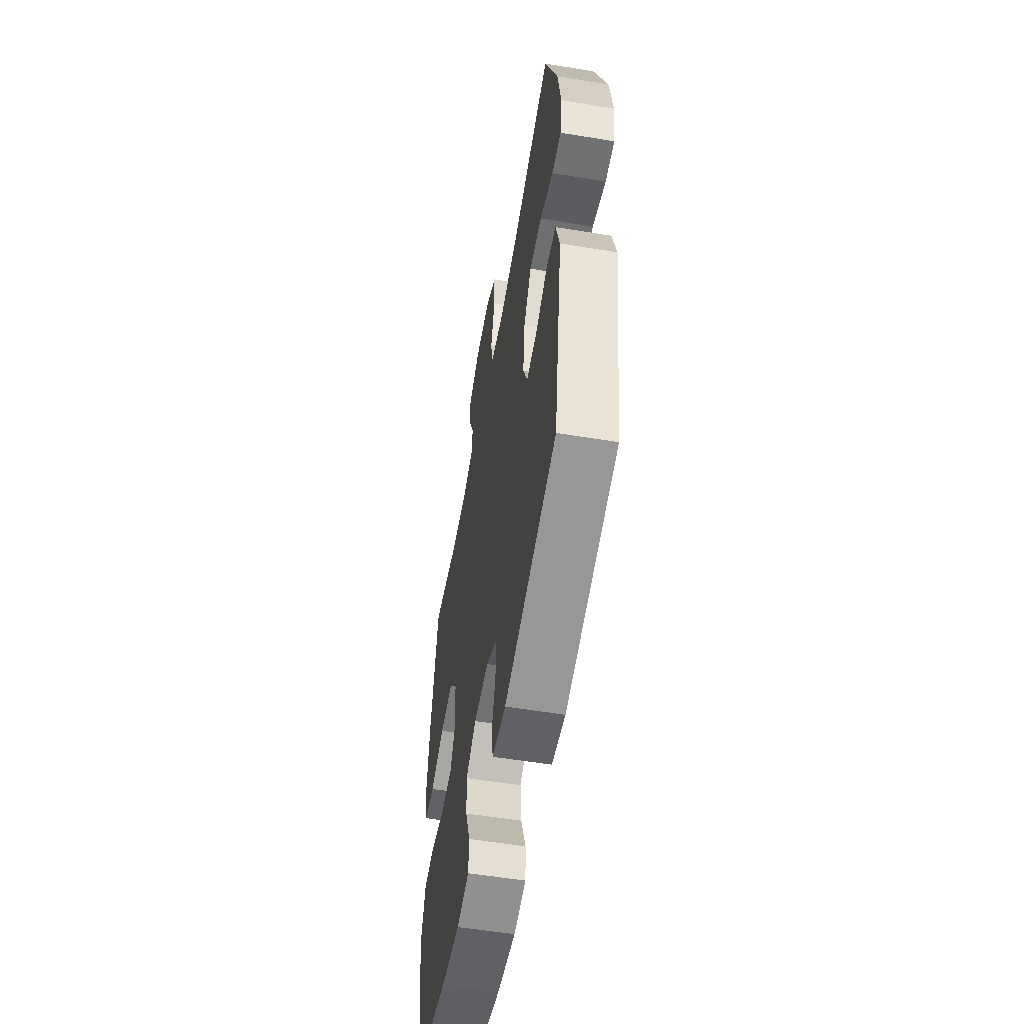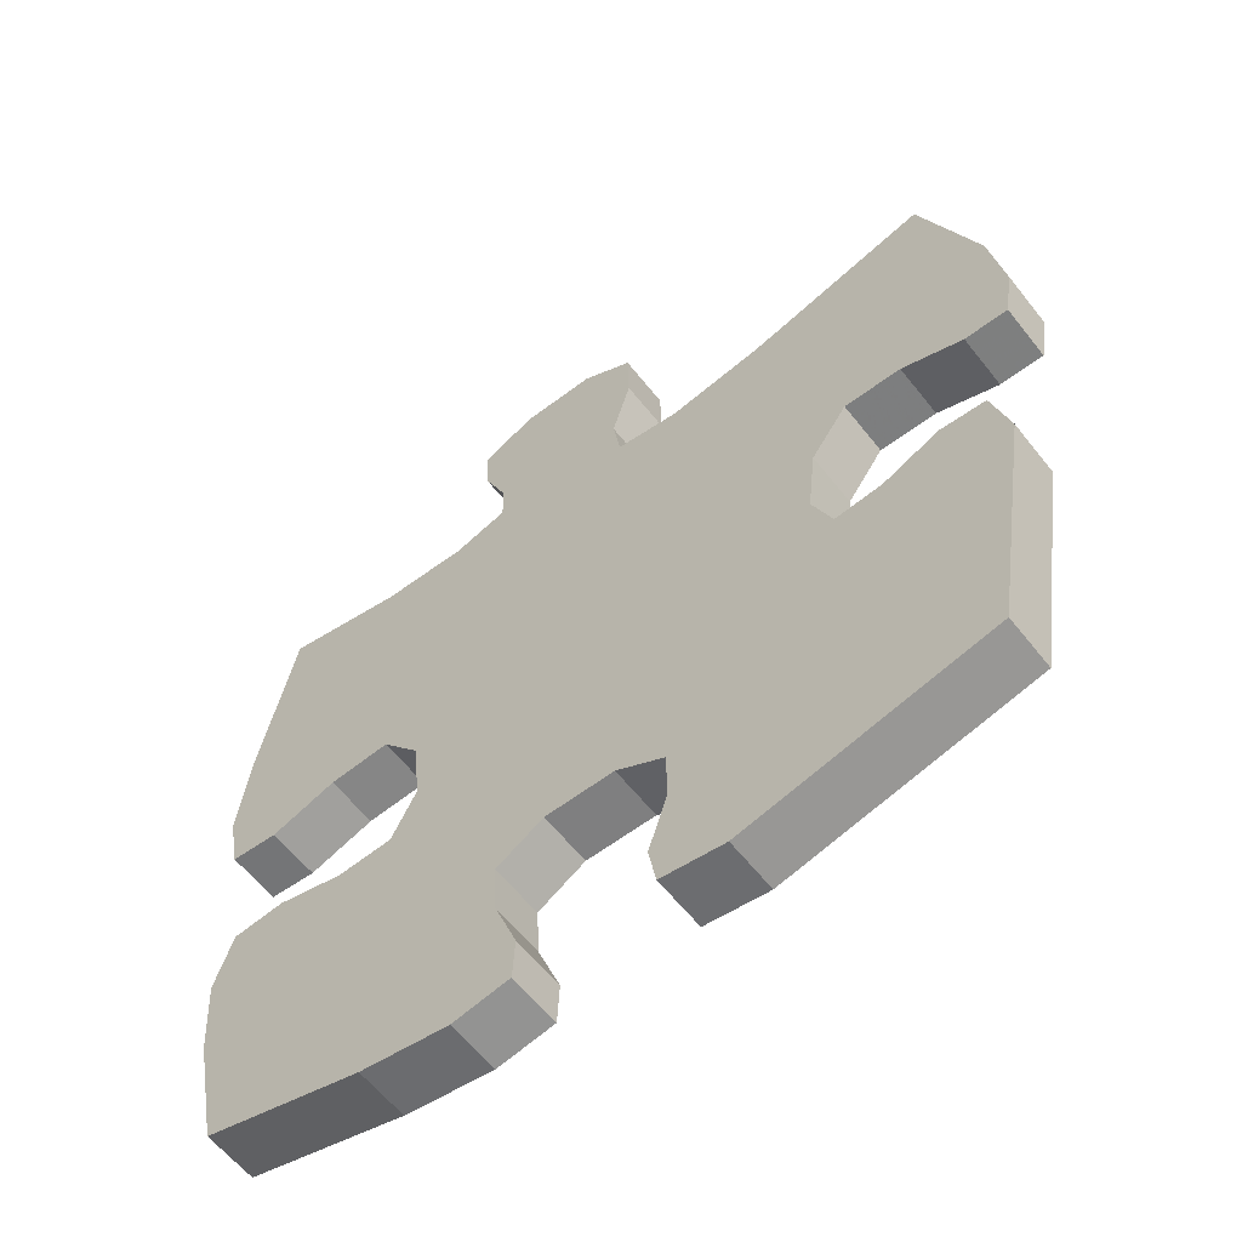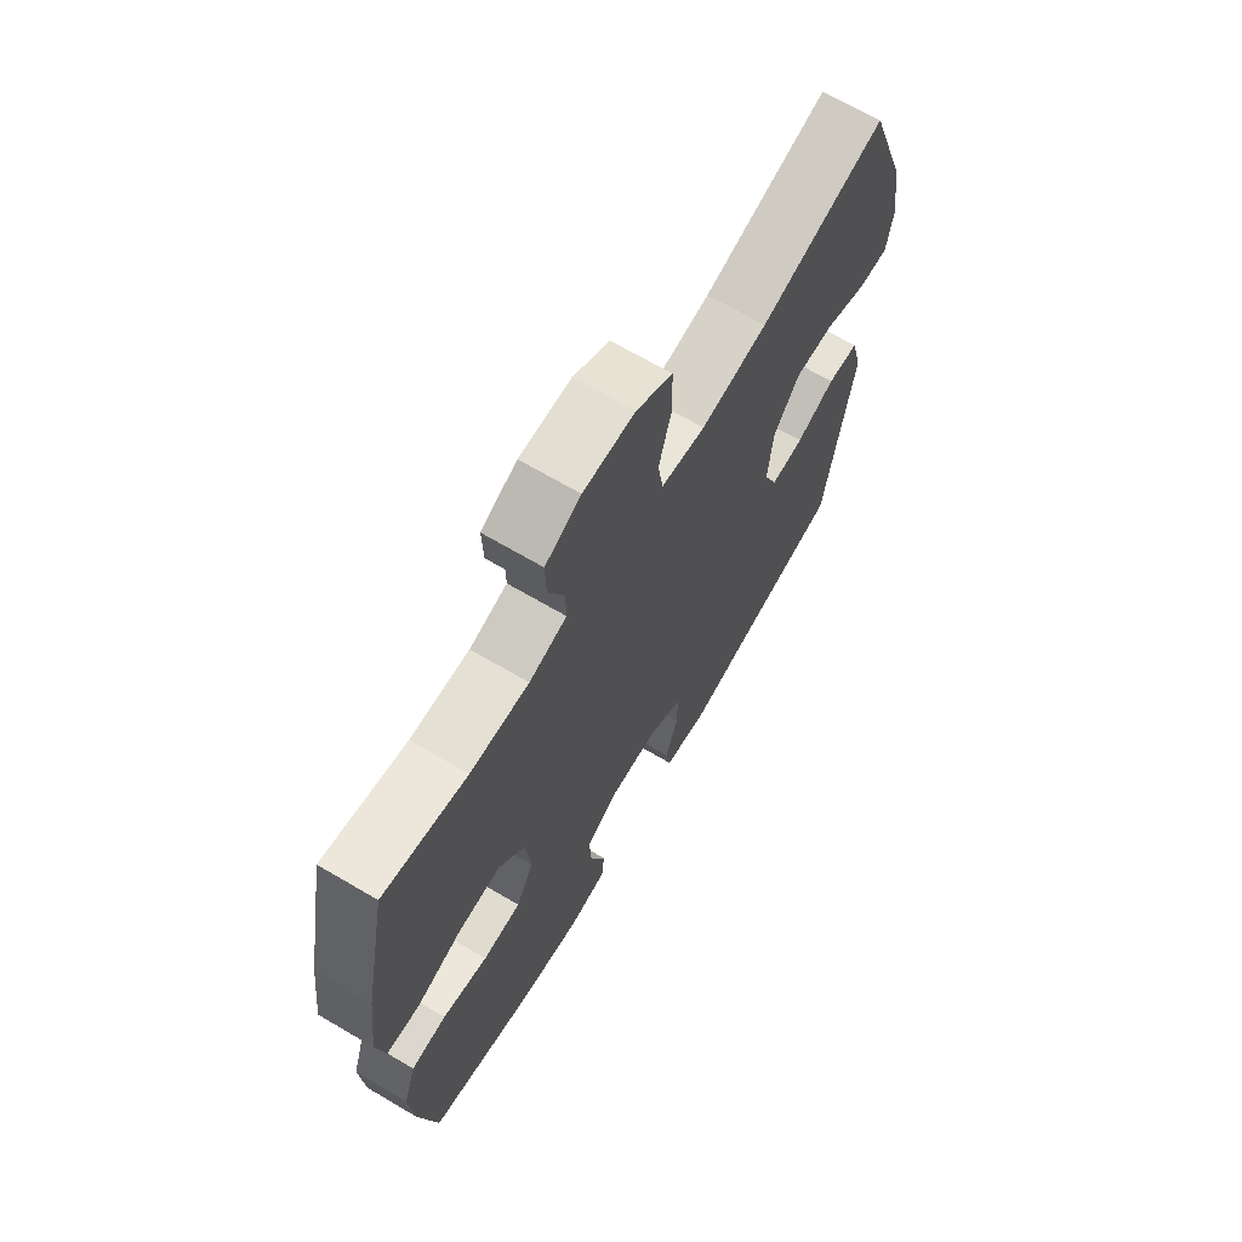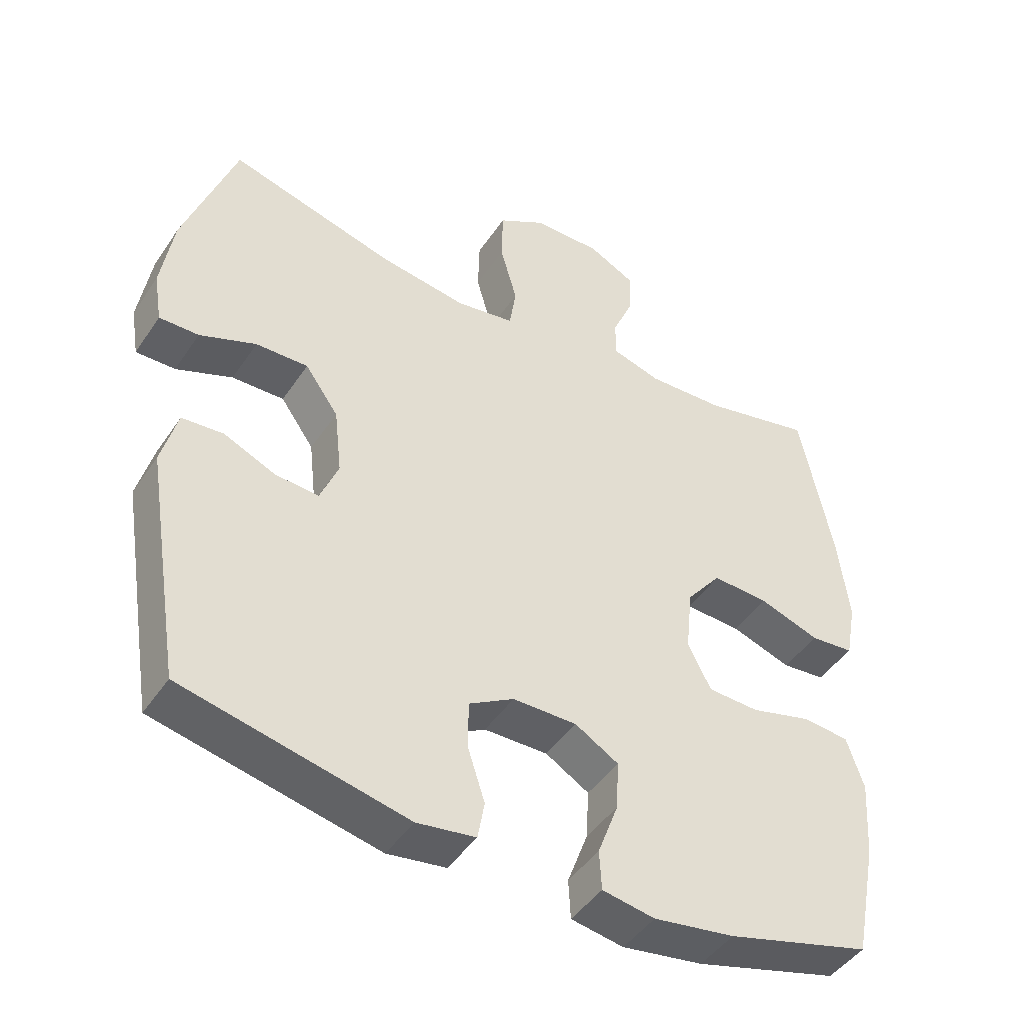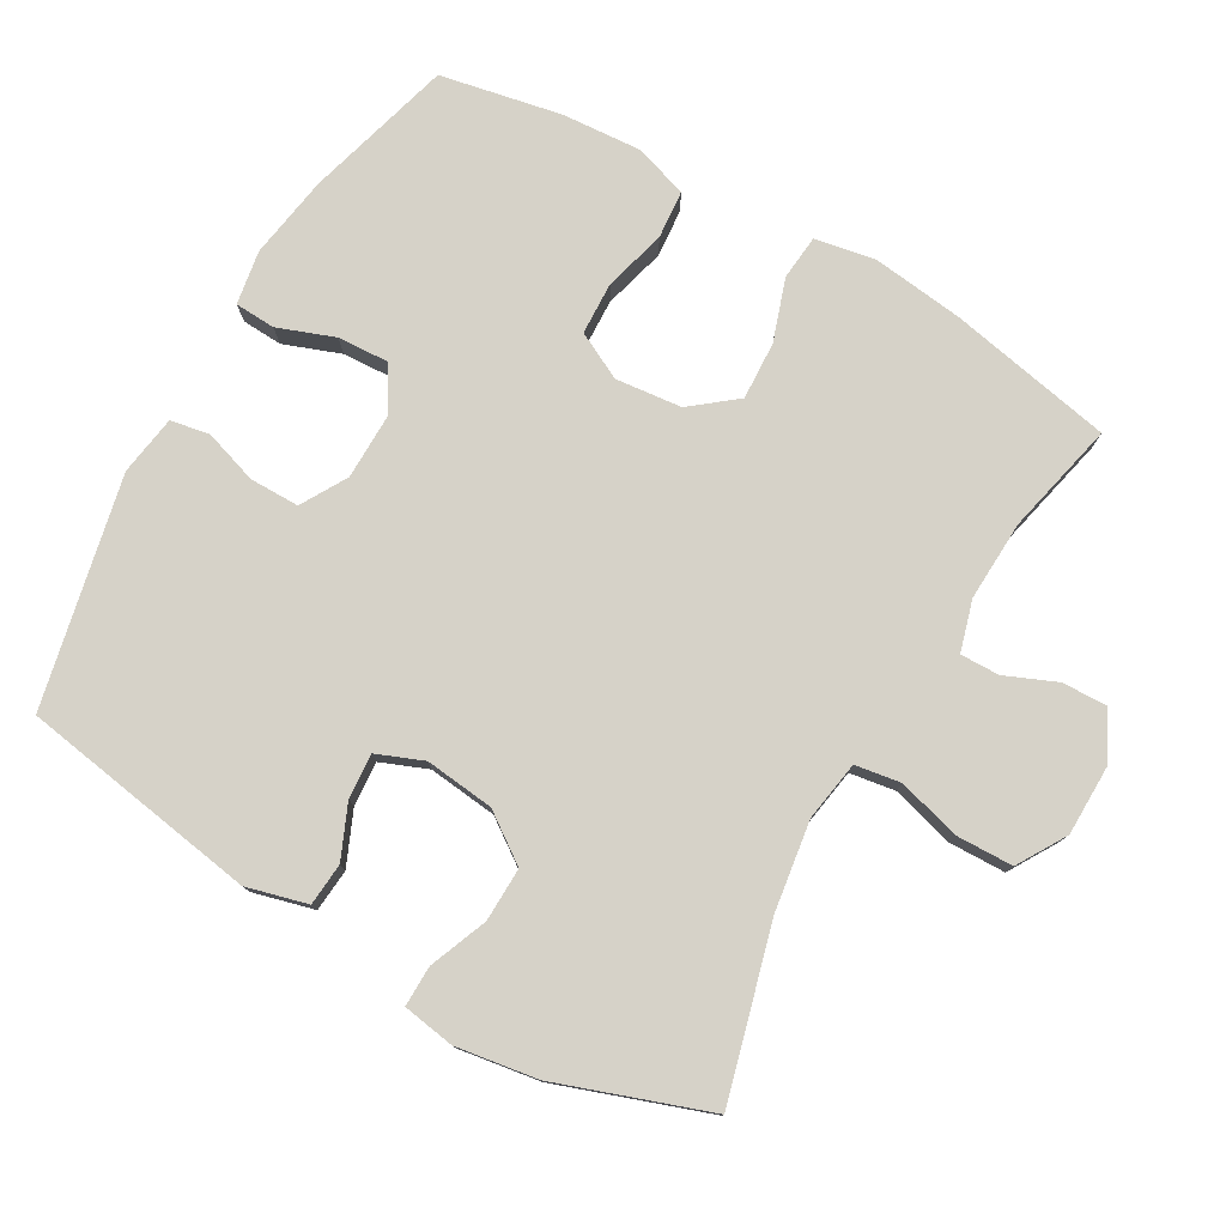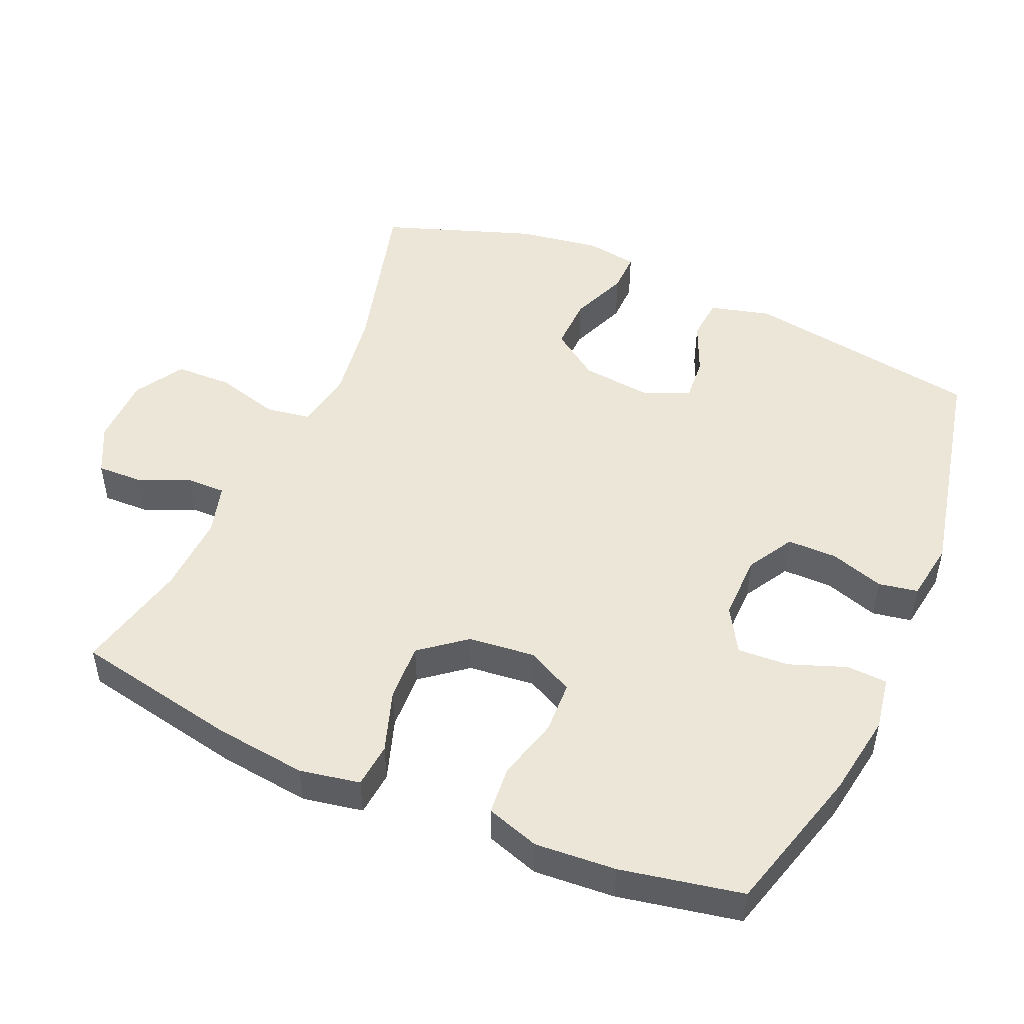
<metadata>
{"format":"obj","ext":"obj","renderer":"f3d","projection":"perspective","resolution":1024,"background":"white","views":[{"elev":-56.1,"azim":-99.8,"up":"+Z"},{"elev":-60.3,"azim":-141.9,"up":"+Z"},{"elev":68.1,"azim":120.5,"up":"+Z"},{"elev":-45.6,"azim":-31.9,"up":"+Z"},{"elev":77.9,"azim":-60.2,"up":"+Y"},{"elev":49.1,"azim":113.6,"up":"+Y"}]}
</metadata>
<code>
v -0.5 0.07 0.5
v -0.256 0.07 0.434
v -0.127 0.07 0.415
v -0.041 0.07 0.429
v -0.031 0.07 0.494
v -0.056 0.07 0.584
v -0.054 0.07 0.665
v 0.016 0.07 0.707
v 0.116 0.07 0.708
v 0.185 0.07 0.673
v 0.183 0.07 0.608
v 0.152 0.07 0.535
v 0.151 0.07 0.479
v 0.224 0.07 0.458
v 0.338 0.07 0.463
v 0.5 0.07 0.5
v 0.547 0.07 0.264
v 0.563 0.07 0.133
v 0.547 0.07 0.047
v 0.483 0.07 0.041
v 0.394 0.07 0.071
v 0.311 0.07 0.075
v 0.26 0.07 0.011
v 0.25 0.07 -0.084
v 0.284 0.07 -0.151
v 0.359 0.07 -0.154
v 0.448 0.07 -0.13
v 0.517 0.07 -0.136
v 0.542 0.07 -0.212
v 0.534 0.07 -0.327
v 0.5 0.07 -0.5
v 0.288 0.07 -0.559
v 0.169 0.07 -0.578
v 0.092 0.07 -0.565
v 0.089 0.07 -0.507
v 0.119 0.07 -0.426
v 0.123 0.07 -0.353
v 0.059 0.07 -0.315
v -0.035 0.07 -0.316
v -0.101 0.07 -0.354
v -0.101 0.07 -0.425
v -0.076 0.07 -0.502
v -0.086 0.07 -0.558
v -0.172 0.07 -0.571
v -0.5 0.07 -0.5
v -0.555 0.07 -0.16
v -0.532 0.07 -0.073
v -0.471 0.07 -0.068
v -0.395 0.07 -0.101
v -0.331 0.07 -0.106
v -0.304 0.07 -0.039
v -0.315 0.07 0.06
v -0.364 0.07 0.129
v -0.441 0.07 0.127
v -0.524 0.07 0.094
v -0.582 0.07 0.093
v -0.594 0.07 0.167
v -0.576 0.07 0.284
v -0.5 0 0.5
v -0.256 0 0.434
v -0.127 0 0.415
v -0.041 0 0.429
v -0.031 0 0.494
v -0.056 0 0.584
v -0.054 0 0.665
v 0.016 0 0.707
v 0.116 0 0.708
v 0.185 0 0.673
v 0.183 0 0.608
v 0.152 0 0.535
v 0.151 0 0.479
v 0.224 0 0.458
v 0.338 0 0.463
v 0.5 0 0.5
v 0.547 0 0.264
v 0.563 0 0.133
v 0.547 0 0.047
v 0.483 0 0.041
v 0.394 0 0.071
v 0.311 0 0.075
v 0.26 0 0.011
v 0.25 0 -0.084
v 0.284 0 -0.151
v 0.359 0 -0.154
v 0.448 0 -0.13
v 0.517 0 -0.136
v 0.542 0 -0.212
v 0.534 0 -0.327
v 0.5 0 -0.5
v 0.288 0 -0.559
v 0.169 0 -0.578
v 0.092 0 -0.565
v 0.089 0 -0.507
v 0.119 0 -0.426
v 0.123 0 -0.353
v 0.059 0 -0.315
v -0.035 0 -0.316
v -0.101 0 -0.354
v -0.101 0 -0.425
v -0.076 0 -0.502
v -0.086 0 -0.558
v -0.172 0 -0.571
v -0.5 0 -0.5
v -0.555 0 -0.16
v -0.532 0 -0.073
v -0.471 0 -0.068
v -0.395 0 -0.101
v -0.331 0 -0.106
v -0.304 0 -0.039
v -0.315 0 0.06
v -0.364 0 0.129
v -0.441 0 0.127
v -0.524 0 0.094
v -0.582 0 0.093
v -0.594 0 0.167
v -0.576 0 0.284
f 58 1 2
f 57 58 2
f 56 57 2
f 55 56 2
f 54 55 2
f 53 54 2 3
f 52 53 3 4
f 51 52 4
f 50 51 4
f 47 48 49
f 46 47 49
f 45 46 49
f 44 45 49
f 43 44 49
f 42 43 49
f 41 42 49
f 40 41 49 50
f 39 40 50 4
f 34 35 36
f 33 34 36
f 32 33 36
f 31 32 36
f 30 31 36
f 29 30 36
f 28 29 36
f 27 28 36
f 26 27 36
f 25 26 36 37
f 24 25 37 38
f 19 20 21
f 18 19 21
f 17 18 21
f 16 17 21
f 15 16 21
f 14 15 21 22
f 13 14 22 23
f 10 11 12
f 9 10 12
f 8 9 12
f 7 8 12
f 6 7 12
f 5 6 12
f 5 12 13
f 24 38 39
f 23 24 39
f 13 23 39
f 5 13 39
f 4 5 39
f 60 59 116
f 60 116 115
f 60 115 114
f 60 114 113
f 60 113 112
f 61 60 112 111
f 62 61 111 110
f 62 110 109
f 62 109 108
f 107 106 105
f 107 105 104
f 107 104 103
f 107 103 102
f 107 102 101
f 107 101 100
f 107 100 99
f 108 107 99 98
f 62 108 98 97
f 94 93 92
f 94 92 91
f 94 91 90
f 94 90 89
f 94 89 88
f 94 88 87
f 94 87 86
f 94 86 85
f 94 85 84
f 95 94 84 83
f 96 95 83 82
f 79 78 77
f 79 77 76
f 79 76 75
f 79 75 74
f 79 74 73
f 80 79 73 72
f 81 80 72 71
f 70 69 68
f 70 68 67
f 70 67 66
f 70 66 65
f 70 65 64
f 70 64 63
f 71 70 63
f 97 96 82
f 97 82 81
f 97 81 71
f 97 71 63
f 97 63 62
f 1 59 60 2
f 2 60 61 3
f 3 61 62 4
f 4 62 63 5
f 5 63 64 6
f 6 64 65 7
f 7 65 66 8
f 8 66 67 9
f 9 67 68 10
f 10 68 69 11
f 11 69 70 12
f 12 70 71 13
f 13 71 72 14
f 14 72 73 15
f 15 73 74 16
f 16 74 75 17
f 17 75 76 18
f 18 76 77 19
f 19 77 78 20
f 20 78 79 21
f 21 79 80 22
f 22 80 81 23
f 23 81 82 24
f 24 82 83 25
f 25 83 84 26
f 26 84 85 27
f 27 85 86 28
f 28 86 87 29
f 29 87 88 30
f 30 88 89 31
f 31 89 90 32
f 32 90 91 33
f 33 91 92 34
f 34 92 93 35
f 35 93 94 36
f 36 94 95 37
f 37 95 96 38
f 38 96 97 39
f 39 97 98 40
f 40 98 99 41
f 41 99 100 42
f 42 100 101 43
f 43 101 102 44
f 44 102 103 45
f 45 103 104 46
f 46 104 105 47
f 47 105 106 48
f 48 106 107 49
f 49 107 108 50
f 50 108 109 51
f 51 109 110 52
f 52 110 111 53
f 53 111 112 54
f 54 112 113 55
f 55 113 114 56
f 56 114 115 57
f 57 115 116 58
f 58 116 59 1

</code>
